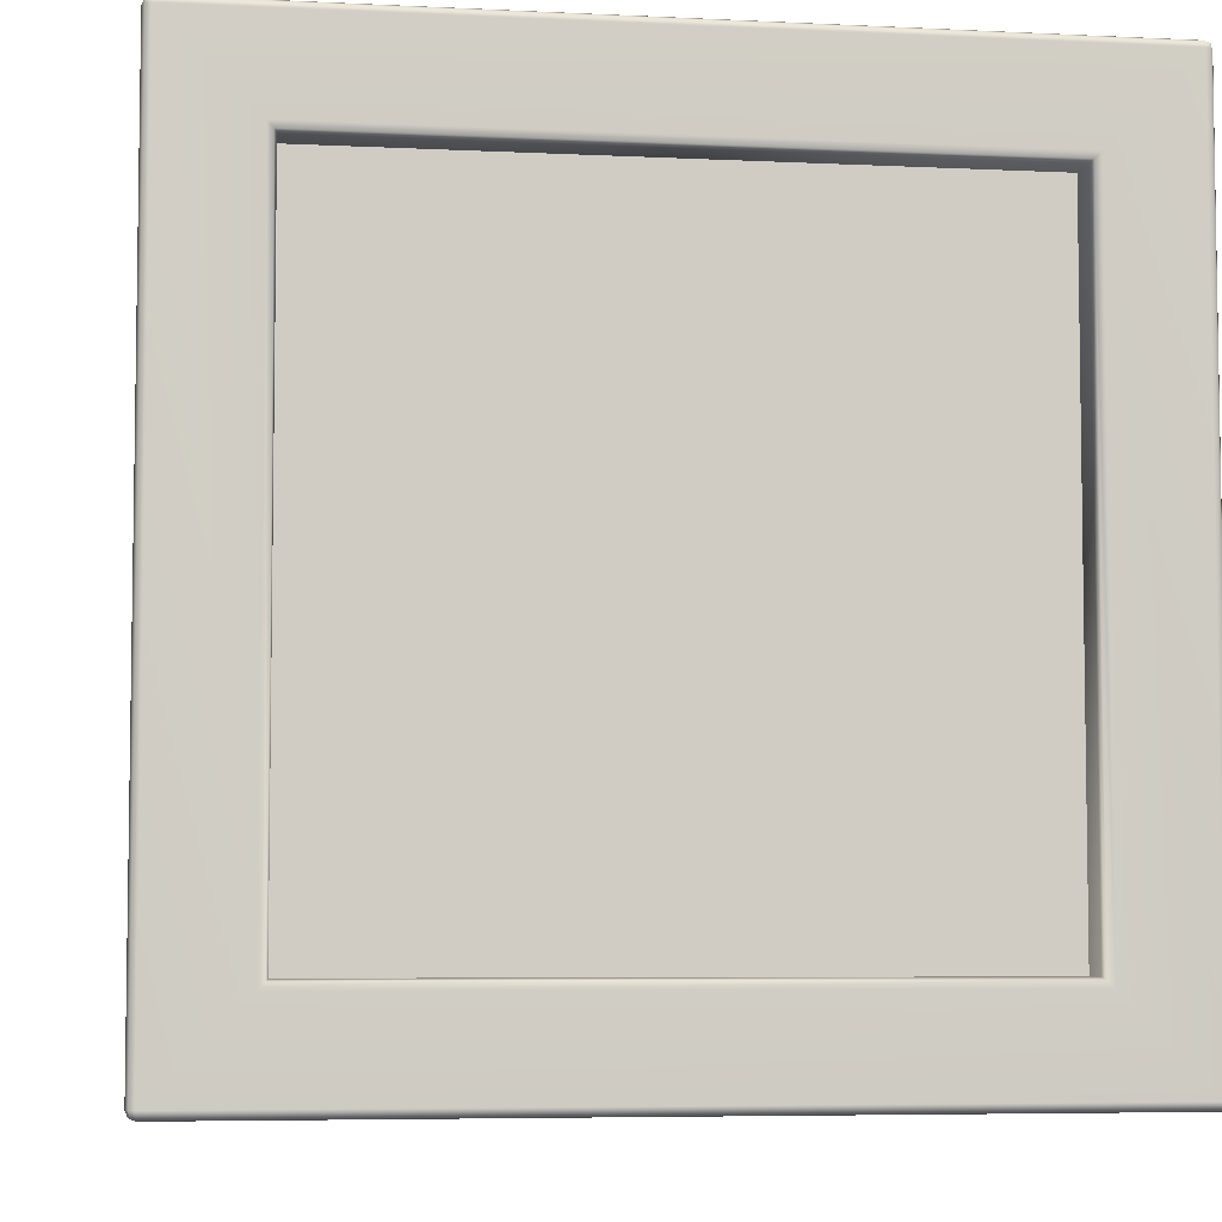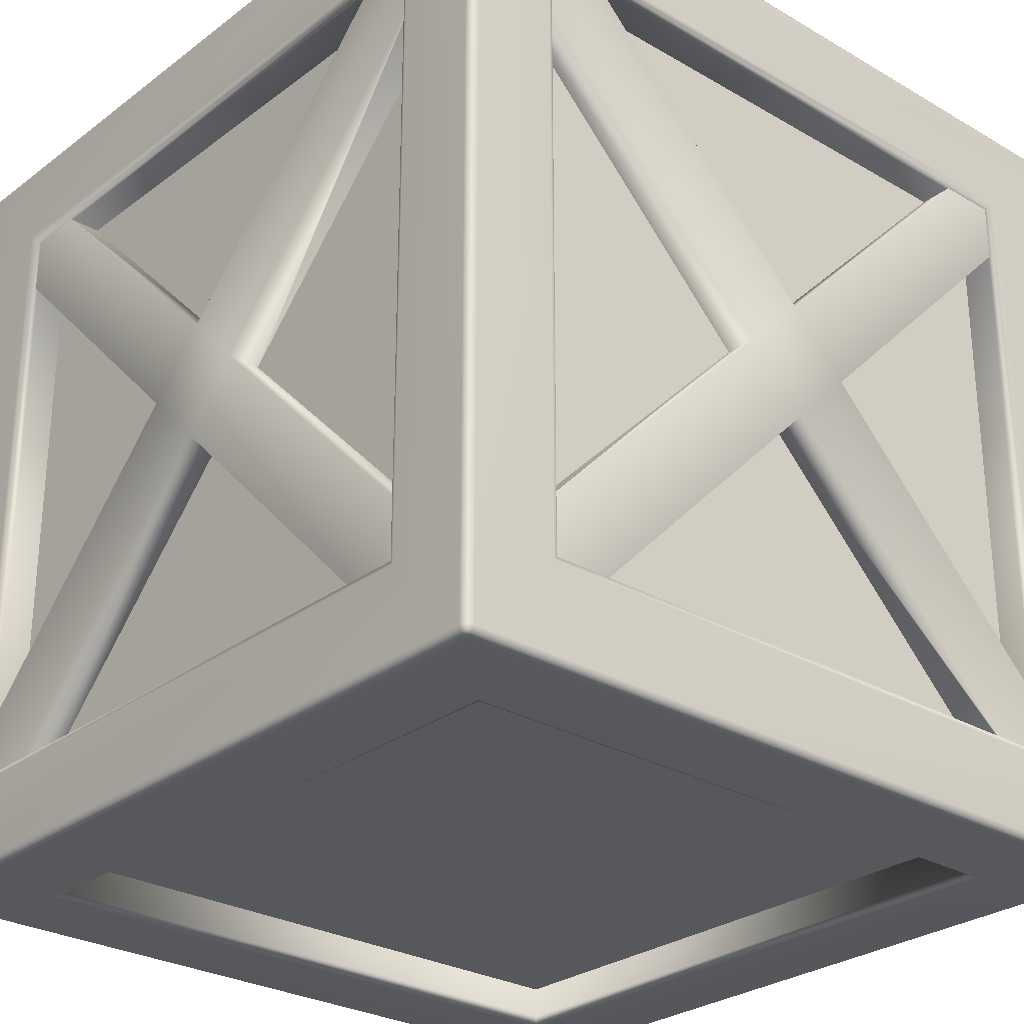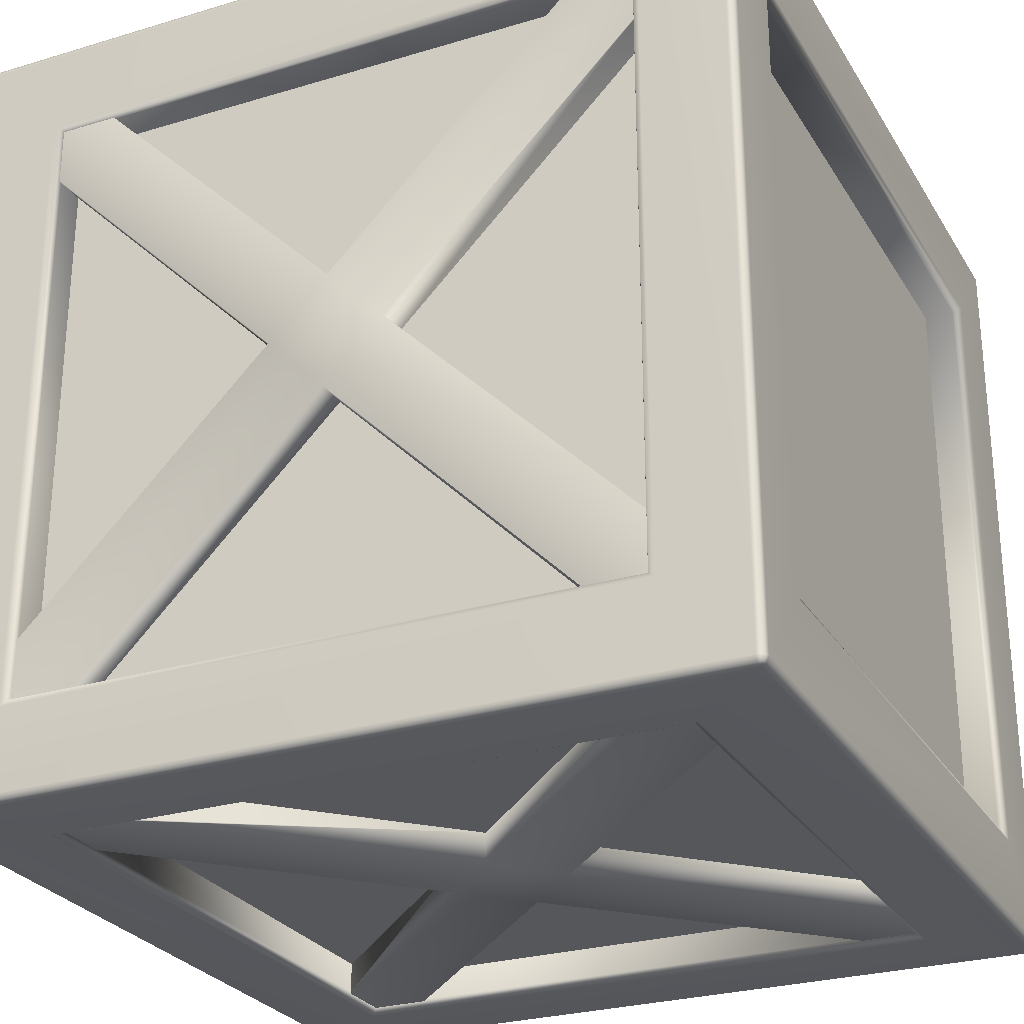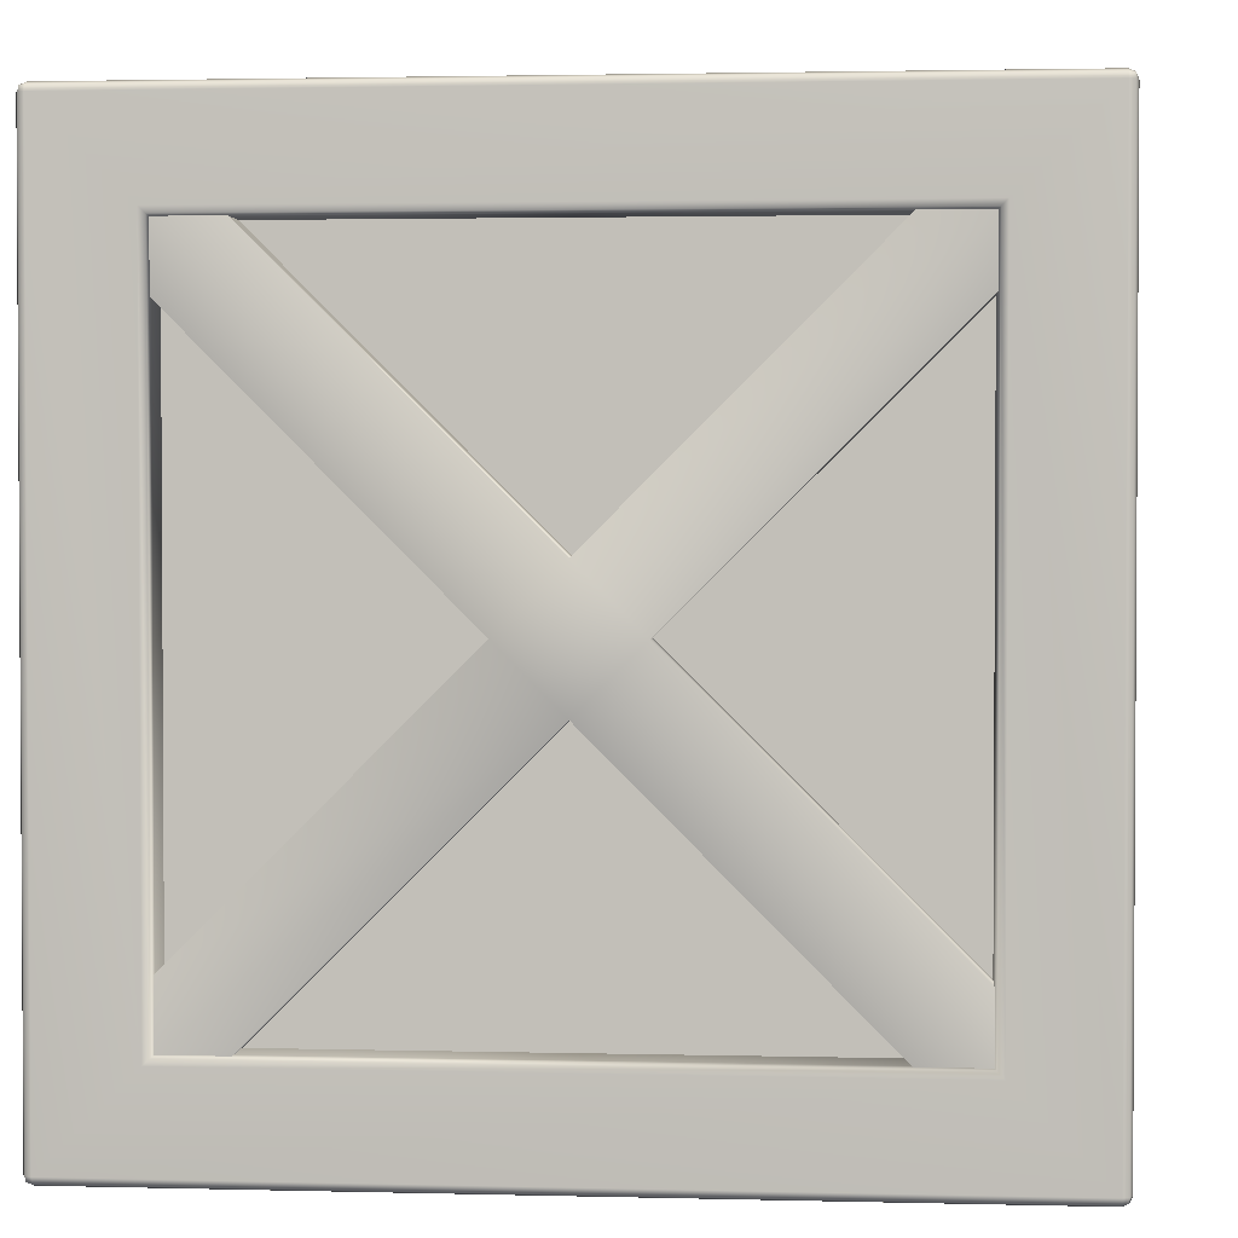
<metadata>
{"format":"obj","ext":"obj","renderer":"f3d","projection":"perspective","resolution":1024,"background":"white","views":[{"elev":-5.7,"azim":-8.6,"up":"+Z"},{"elev":-27.9,"azim":48.5,"up":"+Y"},{"elev":-27.1,"azim":115.0,"up":"+Z"},{"elev":2.1,"azim":95.2,"up":"+Y"}]}
</metadata>
<code>
v 0.5 -0.5 0.5
v -0.5 -0.5 0.5
v 0.5 0.5 0.5
v -0.5 0.5 0.5
v -0.5 -0.5 -0.5
v 0.5 -0.5 -0.5
v -0.5 0.5 -0.5
v 0.5 0.5 -0.5
v 0.3776 -0.3776 0.452
v -0.3776 -0.3776 0.452
v -0.3776 0.3776 0.452
v 0.3776 0.3776 0.452
v -0.3776 -0.3776 -0.452
v 0.3776 -0.3776 -0.452
v 0.3776 0.3776 -0.452
v -0.3776 0.3776 -0.452
v -0.3776 0.452 -0.3776
v 0.3776 0.452 -0.3776
v 0.3776 0.452 0.3776
v -0.3776 0.452 0.3776
v 0.3776 -0.452 -0.3776
v -0.3776 -0.452 -0.3776
v -0.3776 -0.452 0.3776
v 0.3776 -0.452 0.3776
v 0.452 -0.3776 -0.3776
v 0.452 -0.3776 0.3776
v 0.452 0.3776 0.3776
v 0.452 0.3776 -0.3776
v -0.452 -0.3776 0.3776
v -0.452 -0.3776 -0.3776
v -0.452 0.3776 -0.3776
v -0.452 0.3776 0.3776
v 0.496 -0.496 0.496
v -0.496 -0.496 0.496
v 0.496 0.496 0.496
v -0.496 0.496 0.496
v -0.496 -0.496 -0.496
v 0.496 -0.496 -0.496
v -0.496 0.496 -0.496
v 0.496 0.496 -0.496
v 0.3805 -0.3805 0.4971
v -0.3805 -0.3805 0.4971
v -0.3805 0.3805 0.4971
v 0.3805 0.3805 0.4971
v -0.3805 -0.3805 -0.4971
v 0.3805 -0.3805 -0.4971
v 0.3805 0.3805 -0.4971
v -0.3805 0.3805 -0.4971
v -0.3805 0.4971 -0.3805
v 0.3805 0.4971 -0.3805
v 0.3805 0.4971 0.3805
v -0.3805 0.4971 0.3805
v 0.3805 -0.4971 -0.3805
v -0.3805 -0.4971 -0.3805
v -0.3805 -0.4971 0.3805
v 0.3805 -0.4971 0.3805
v 0.4971 -0.3805 -0.3805
v 0.4971 -0.3805 0.3805
v 0.4971 0.3805 0.3805
v 0.4971 0.3805 -0.3805
v -0.4971 -0.3805 0.3805
v -0.4971 -0.3805 -0.3805
v -0.4971 0.3805 -0.3805
v -0.4971 0.3805 0.3805
v 0.3776 -0.3776 0.452
v -0.3776 -0.3776 0.452
v -0.3776 0.3776 0.452
v 0.3776 0.3776 0.452
v -0.3776 -0.3776 -0.452
v 0.3776 -0.3776 -0.452
v 0.3776 0.3776 -0.452
v -0.3776 0.3776 -0.452
v -0.3776 0.452 -0.3776
v 0.3776 0.452 -0.3776
v 0.3776 0.452 0.3776
v -0.3776 0.452 0.3776
v 0.3776 -0.452 -0.3776
v -0.3776 -0.452 -0.3776
v -0.3776 -0.452 0.3776
v 0.3776 -0.452 0.3776
v 0.452 -0.3776 -0.3776
v 0.452 -0.3776 0.3776
v 0.452 0.3776 0.3776
v 0.452 0.3776 -0.3776
v -0.452 -0.3776 0.3776
v -0.452 -0.3776 -0.3776
v -0.452 0.3776 -0.3776
v -0.452 0.3776 0.3776
v 0.49 -0.49 0.5
v -0.49 -0.49 0.5
v -0.49 0.49 0.5
v 0.49 0.49 0.5
v -0.49 -0.5 0.49
v 0.49 -0.5 0.49
v 0.49 -0.5 -0.49
v -0.49 -0.5 -0.49
v -0.3876 -0.3876 0.5
v 0.3876 -0.3876 0.5
v 0.3876 0.3876 0.5
v -0.3876 0.3876 0.5
v 0.3776 -0.3776 0.49
v -0.3776 -0.3776 0.49
v -0.3776 0.3776 0.49
v 0.3776 0.3776 0.49
v -0.5 0.49 0.49
v -0.5 -0.49 0.49
v -0.5 -0.49 -0.49
v -0.5 0.49 -0.49
v 0.49 0.5 0.49
v -0.49 0.5 0.49
v -0.49 0.5 -0.49
v 0.49 0.5 -0.49
v 0.5 -0.49 0.49
v 0.5 0.49 0.49
v 0.5 0.49 -0.49
v 0.5 -0.49 -0.49
v -0.49 -0.49 -0.5
v 0.49 -0.49 -0.5
v 0.49 0.49 -0.5
v -0.49 0.49 -0.5
v 0.3876 -0.3876 -0.5
v -0.3876 -0.3876 -0.5
v -0.3876 0.3876 -0.5
v 0.3876 0.3876 -0.5
v -0.3776 -0.3776 -0.49
v 0.3776 -0.3776 -0.49
v 0.3776 0.3776 -0.49
v -0.3776 0.3776 -0.49
v 0.3876 0.5 -0.3876
v -0.3876 0.5 -0.3876
v -0.3876 0.5 0.3876
v 0.3876 0.5 0.3876
v -0.3776 0.49 -0.3776
v 0.3776 0.49 -0.3776
v 0.3776 0.49 0.3776
v -0.3776 0.49 0.3776
v -0.3876 -0.5 -0.3876
v 0.3876 -0.5 -0.3876
v 0.3876 -0.5 0.3876
v -0.3876 -0.5 0.3876
v 0.3776 -0.49 -0.3776
v -0.3776 -0.49 -0.3776
v -0.3776 -0.49 0.3776
v 0.3776 -0.49 0.3776
v 0.5 -0.3876 0.3876
v 0.5 -0.3876 -0.3876
v 0.5 0.3876 -0.3876
v 0.5 0.3876 0.3876
v 0.49 -0.3776 -0.3776
v 0.49 -0.3776 0.3776
v 0.49 0.3776 0.3776
v 0.49 0.3776 -0.3776
v -0.5 -0.3876 -0.3876
v -0.5 -0.3876 0.3876
v -0.5 0.3876 0.3876
v -0.5 0.3876 -0.3876
v -0.49 -0.3776 0.3776
v -0.49 -0.3776 -0.3776
v -0.49 0.3776 -0.3776
v -0.49 0.3776 0.3776
v -0.4971 -0.49 0.4971
v -0.4971 0.49 0.4971
v -0.49 0.4971 0.4971
v 0.49 0.4971 0.4971
v 0.4971 0.49 0.4971
v 0.4971 -0.49 0.4971
v 0.49 -0.4971 0.4971
v -0.49 -0.4971 0.4971
v 0.4971 -0.4971 0.49
v 0.4971 -0.4971 -0.49
v 0.49 -0.4971 -0.4971
v -0.49 -0.4971 -0.4971
v -0.4971 -0.4971 -0.49
v -0.4971 -0.4971 0.49
v -0.4971 -0.49 -0.4971
v -0.4971 0.49 -0.4971
v -0.4971 0.4971 -0.49
v -0.4971 0.4971 0.49
v -0.49 0.4971 -0.4971
v 0.49 0.4971 -0.4971
v 0.4971 0.4971 -0.49
v 0.4971 0.4971 0.49
v 0.4971 0.49 -0.4971
v 0.4971 -0.49 -0.4971
v 0 0.07215 0.492
v 0.07215 0 0.492
v 0 -0.07215 0.492
v -0.07215 0 0.492
v -0.3784 0.3062 0.492
v -0.3784 0.3784 0.492
v -0.3062 0.3784 0.492
v -0.3784 -0.3062 0.492
v -0.3062 -0.3784 0.492
v -0.3784 -0.3784 0.492
v 0.3062 0.3784 0.492
v 0.3784 0.3784 0.492
v 0.3784 0.3062 0.492
v 0.3062 -0.3784 0.492
v 0.3784 -0.3062 0.492
v 0.3784 -0.3784 0.492
v -0.3776 0.3054 0.49
v -0.07215 0 0.452
v -0.3776 0.3054 0.452
v -0.3054 0.3776 0.49
v -0.3054 0.3776 0.452
v 0 0.07215 0.452
v 0.3054 0.3776 0.49
v 0.3054 0.3776 0.452
v 0.3776 0.3054 0.49
v 0.3776 0.3054 0.452
v 0.07215 0 0.452
v 0.3776 -0.3054 0.49
v 0.3776 -0.3054 0.452
v 0.3054 -0.3776 0.452
v 0 -0.07215 0.452
v 0.3054 -0.3776 0.49
v -0.3054 -0.3776 0.49
v -0.3054 -0.3776 0.452
v -0.3776 -0.3054 0.452
v -0.3776 -0.3054 0.49
v 0.3776 -0.3776 0.49
v 0.3776 -0.3776 0.452
v -0.3776 0.3776 0.452
v -0.3776 0.3776 0.49
v -0.3776 -0.3776 0.49
v -0.3776 -0.3776 0.452
v 0.3776 0.3776 0.452
v 0.3776 0.3776 0.49
v -0.07215 0 -0.492
v 0 -0.07215 -0.492
v 0.07215 0 -0.492
v 0 0.07215 -0.492
v 0.3062 -0.3784 -0.492
v 0.3784 -0.3784 -0.492
v 0.3784 -0.3062 -0.492
v -0.3062 0.3784 -0.492
v -0.3784 0.3784 -0.492
v -0.3784 0.3062 -0.492
v 0.3784 0.3784 -0.492
v 0.3062 0.3784 -0.492
v 0.3784 0.3062 -0.492
v -0.3784 -0.3062 -0.492
v -0.3784 -0.3784 -0.492
v -0.3062 -0.3784 -0.492
v 0.3054 -0.3776 -0.49
v 0 -0.07215 -0.452
v 0.3054 -0.3776 -0.452
v 0.3776 -0.3054 -0.49
v 0.3776 -0.3054 -0.452
v 0.07215 0 -0.452
v 0.3776 0.3054 -0.49
v 0.3776 0.3054 -0.452
v 0.3054 0.3776 -0.452
v 0 0.07215 -0.452
v 0.3054 0.3776 -0.49
v -0.3054 0.3776 -0.49
v -0.3054 0.3776 -0.452
v -0.3776 0.3054 -0.452
v -0.07215 0 -0.452
v -0.3776 0.3054 -0.49
v -0.3776 -0.3054 -0.49
v -0.3776 -0.3054 -0.452
v -0.3054 -0.3776 -0.49
v -0.3054 -0.3776 -0.452
v 0.3776 -0.3776 -0.452
v 0.3776 -0.3776 -0.49
v -0.3776 -0.3776 -0.49
v -0.3776 -0.3776 -0.452
v 0.3776 0.3776 -0.452
v 0.3776 0.3776 -0.49
v -0.3776 0.3776 -0.452
v -0.3776 0.3776 -0.49
v -0.492 0 0.07215
v -0.492 -0.07215 0
v -0.492 0 -0.07215
v -0.492 0.07215 0
v -0.492 0.3062 0.3784
v -0.492 0.3784 0.3062
v -0.492 0.3784 0.3784
v -0.492 -0.3784 -0.3062
v -0.492 -0.3784 -0.3784
v -0.492 -0.3062 -0.3784
v -0.492 0.3784 -0.3784
v -0.492 0.3784 -0.3062
v -0.492 0.3062 -0.3784
v -0.492 -0.3062 0.3784
v -0.492 -0.3784 0.3784
v -0.492 -0.3784 0.3062
v -0.49 0.3054 0.3776
v -0.452 0.3054 0.3776
v -0.452 0 0.07215
v -0.49 -0.3054 0.3776
v -0.452 -0.3054 0.3776
v -0.452 -0.3776 0.3054
v -0.452 -0.07215 0
v -0.49 -0.3776 0.3054
v -0.49 -0.3776 -0.3054
v -0.452 -0.3776 -0.3054
v -0.452 -0.3054 -0.3776
v -0.452 0 -0.07215
v -0.49 -0.3054 -0.3776
v -0.49 0.3054 -0.3776
v -0.452 0.3054 -0.3776
v -0.49 0.3776 -0.3054
v -0.452 0.3776 -0.3054
v -0.452 0.07215 0
v -0.49 0.3776 0.3054
v -0.452 0.3776 0.3054
v -0.49 -0.3776 0.3776
v -0.452 -0.3776 0.3776
v -0.452 0.3776 -0.3776
v -0.49 0.3776 -0.3776
v -0.452 -0.3776 -0.3776
v -0.49 -0.3776 -0.3776
v -0.452 0.3776 0.3776
v -0.49 0.3776 0.3776
v 0.492 0 -0.07215
v 0.492 -0.07215 0
v 0.492 0 0.07215
v 0.492 0.07215 0
v 0.492 0.3062 -0.3784
v 0.492 0.3784 -0.3062
v 0.492 0.3784 -0.3784
v 0.492 0.3784 0.3062
v 0.492 0.3062 0.3784
v 0.492 0.3784 0.3784
v 0.492 -0.3784 -0.3062
v 0.492 -0.3062 -0.3784
v 0.492 -0.3784 -0.3784
v 0.492 -0.3784 0.3062
v 0.492 -0.3784 0.3784
v 0.492 -0.3062 0.3784
v 0.452 0.3054 -0.3776
v 0.452 0 -0.07215
v 0.49 0.3054 -0.3776
v 0.49 -0.3054 -0.3776
v 0.452 -0.3054 -0.3776
v 0.49 -0.3776 -0.3054
v 0.452 -0.3776 -0.3054
v 0.452 -0.07215 0
v 0.49 -0.3776 0.3054
v 0.452 -0.3776 0.3054
v 0.49 -0.3054 0.3776
v 0.452 -0.3054 0.3776
v 0.452 0 0.07215
v 0.49 0.3054 0.3776
v 0.452 0.3054 0.3776
v 0.452 0.3776 0.3054
v 0.452 0.07215 0
v 0.49 0.3776 0.3054
v 0.49 0.3776 -0.3054
v 0.452 0.3776 -0.3054
v 0.49 -0.3776 0.3776
v 0.452 -0.3776 0.3776
v 0.49 -0.3776 -0.3776
v 0.452 -0.3776 -0.3776
v 0.452 0.3776 0.3776
v 0.49 0.3776 0.3776
v 0.452 0.3776 -0.3776
v 0.49 0.3776 -0.3776
f 12 11 10 9
f 16 15 14 13
f 20 19 18 17
f 24 23 22 21
f 28 27 26 25
f 32 31 30 29
f 98 97 90 89
f 97 100 91 90
f 100 99 92 91
f 99 98 89 92
f 122 121 118 117
f 121 124 119 118
f 124 123 120 119
f 123 122 117 120
f 130 129 112 111
f 129 132 109 112
f 132 131 110 109
f 131 130 111 110
f 138 137 96 95
f 137 140 93 96
f 140 139 94 93
f 139 138 95 94
f 146 145 113 116
f 145 148 114 113
f 148 147 115 114
f 147 146 116 115
f 154 153 107 106
f 153 156 108 107
f 156 155 105 108
f 155 154 106 105
f 65 66 102 101
f 66 67 103 102
f 67 68 104 103
f 68 65 101 104
f 69 70 126 125
f 70 71 127 126
f 71 72 128 127
f 72 69 125 128
f 73 74 134 133
f 74 75 135 134
f 75 76 136 135
f 76 73 133 136
f 77 78 142 141
f 78 79 143 142
f 79 80 144 143
f 80 77 141 144
f 81 82 150 149
f 82 83 151 150
f 83 84 152 151
f 84 81 149 152
f 85 86 158 157
f 86 87 159 158
f 87 88 160 159
f 88 85 157 160
f 162 161 90 91
f 161 34 168 90
f 163 36 162 91
f 164 163 91 92
f 165 35 164 92
f 166 165 92 89
f 167 33 166 89
f 168 167 89 90
f 170 169 94 95
f 169 33 167 94
f 171 38 170 95
f 172 171 95 96
f 173 37 172 96
f 174 173 96 93
f 168 34 174 93
f 167 168 93 94
f 44 41 98 99
f 43 44 99 100
f 42 43 100 97
f 41 42 97 98
f 43 42 102 103
f 44 43 103 104
f 41 44 104 101
f 42 41 101 102
f 173 174 106 107
f 174 34 161 106
f 175 37 173 107
f 176 175 107 108
f 177 39 176 108
f 178 177 108 105
f 162 36 178 105
f 161 162 105 106
f 177 178 110 111
f 178 36 163 110
f 179 39 177 111
f 180 179 111 112
f 181 40 180 112
f 182 181 112 109
f 164 35 182 109
f 163 164 109 110
f 181 182 114 115
f 182 35 165 114
f 183 40 181 115
f 184 183 115 116
f 170 38 184 116
f 169 170 116 113
f 166 33 169 113
f 165 166 113 114
f 183 184 118 119
f 184 38 171 118
f 180 40 183 119
f 179 180 119 120
f 176 39 179 120
f 175 176 120 117
f 172 37 175 117
f 171 172 117 118
f 48 45 122 123
f 47 48 123 124
f 46 47 124 121
f 45 46 121 122
f 47 46 126 127
f 48 47 127 128
f 45 48 128 125
f 46 45 125 126
f 52 49 130 131
f 51 52 131 132
f 50 51 132 129
f 49 50 129 130
f 51 50 134 135
f 52 51 135 136
f 49 52 136 133
f 50 49 133 134
f 56 53 138 139
f 55 56 139 140
f 54 55 140 137
f 53 54 137 138
f 55 54 142 143
f 56 55 143 144
f 53 56 144 141
f 54 53 141 142
f 60 57 146 147
f 59 60 147 148
f 58 59 148 145
f 57 58 145 146
f 59 58 150 151
f 60 59 151 152
f 57 60 152 149
f 58 57 149 150
f 64 61 154 155
f 63 64 155 156
f 62 63 156 153
f 61 62 153 154
f 63 62 158 159
f 64 63 159 160
f 61 64 160 157
f 62 61 157 158
f 188 187 186 185
f 188 185 191 190 189
f 194 193 187 188 192
f 185 186 197 196 195
f 200 199 186 187 198
f 203 202 188 189 201
f 206 205 204 191 185
f 208 206 185 195 207
f 211 210 209 197 186
f 213 211 186 199 212
f 216 198 187 215 214
f 218 215 187 193 217
f 220 192 188 202 219
f 214 222 221 216
f 221 222 213 212
f 212 199 200 221
f 216 221 200 198
f 224 223 203 201
f 205 223 224 204
f 189 190 224 201
f 204 224 190 191
f 226 218 217 225
f 219 226 225 220
f 194 192 220 225
f 193 194 225 217
f 228 227 208 207
f 210 227 228 209
f 195 196 228 207
f 209 228 196 197
f 232 231 230 229
f 235 234 233 230 231
f 229 238 237 236 232
f 241 231 232 240 239
f 230 244 243 242 229
f 247 246 230 233 245
f 250 249 248 235 231
f 252 250 231 241 251
f 255 240 232 254 253
f 257 254 232 236 256
f 260 238 229 259 258
f 262 259 229 242 261
f 246 264 263 244 230
f 245 266 265 247
f 249 265 266 248
f 234 235 248 266
f 245 233 234 266
f 264 268 267 263
f 261 267 268 262
f 242 243 267 261
f 267 243 244 263
f 270 269 252 251
f 253 269 270 255
f 251 241 239 270
f 240 255 270 239
f 256 272 271 257
f 258 271 272 260
f 236 237 272 256
f 272 237 238 260
f 276 275 274 273
f 279 278 276 273 277
f 282 281 280 274 275
f 285 275 276 284 283
f 274 288 287 286 273
f 291 290 289 277 273
f 293 291 273 286 292
f 296 288 274 295 294
f 298 295 274 280 297
f 301 282 275 300 299
f 303 300 275 285 302
f 306 305 304 284 276
f 308 306 276 278 307
f 294 310 309 296
f 292 309 310 293
f 286 287 309 292
f 309 287 288 296
f 302 312 311 303
f 305 311 312 304
f 285 283 312 302
f 284 304 312 283
f 297 314 313 298
f 299 313 314 301
f 301 314 281 282
f 297 280 281 314
f 316 315 308 307
f 290 315 316 289
f 278 279 316 307
f 316 279 277 289
f 320 319 318 317
f 323 322 320 317 321
f 326 325 319 320 324
f 329 328 317 318 327
f 318 319 332 331 330
f 335 321 317 334 333
f 337 334 317 328 336
f 340 339 338 327 318
f 342 340 318 330 341
f 345 344 343 332 319
f 347 345 319 325 346
f 350 324 320 349 348
f 352 349 320 322 351
f 354 342 341 353
f 344 354 353 343
f 332 343 353 331
f 330 331 353 341
f 339 356 355 338
f 356 337 336 355
f 328 329 355 336
f 338 355 329 327
f 358 357 347 346
f 348 357 358 350
f 325 326 358 346
f 350 358 326 324
f 360 359 352 351
f 333 359 360 335
f 322 323 360 351
f 335 360 323 321

</code>
